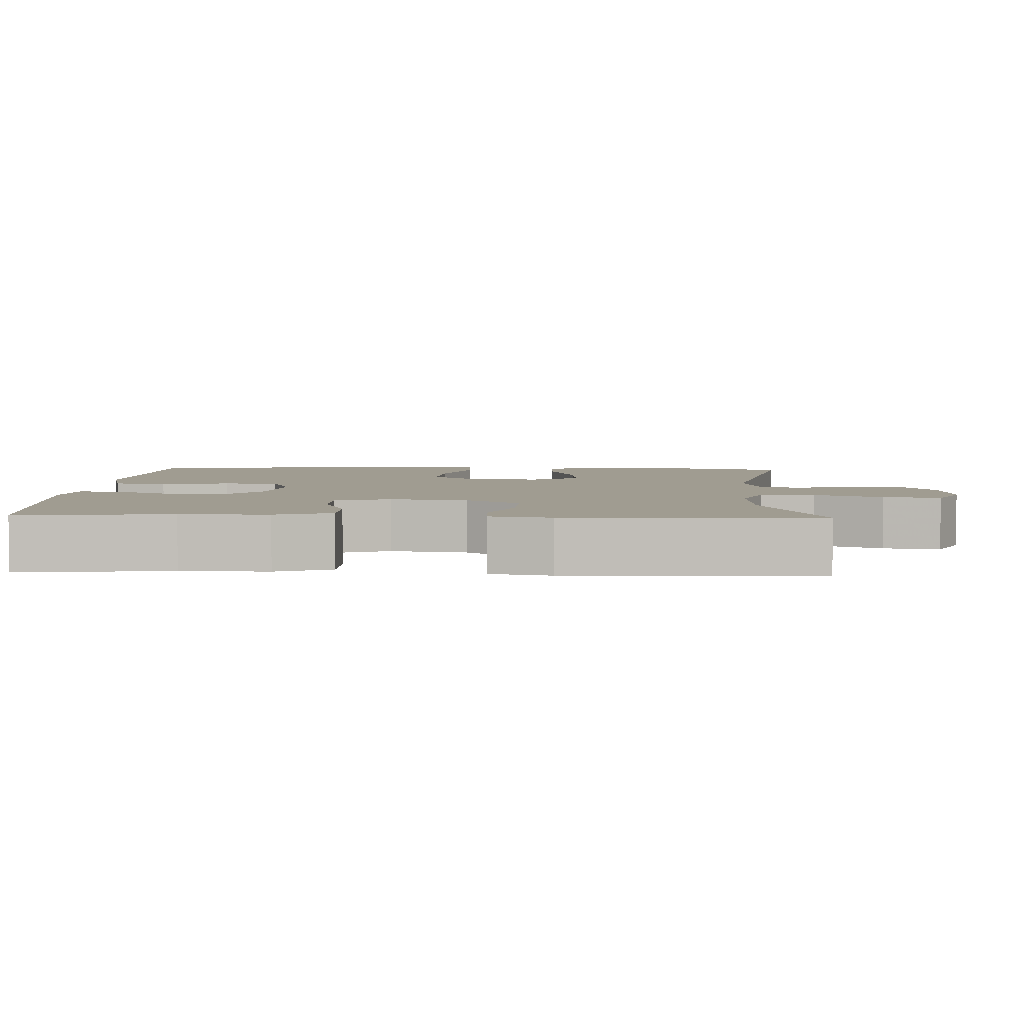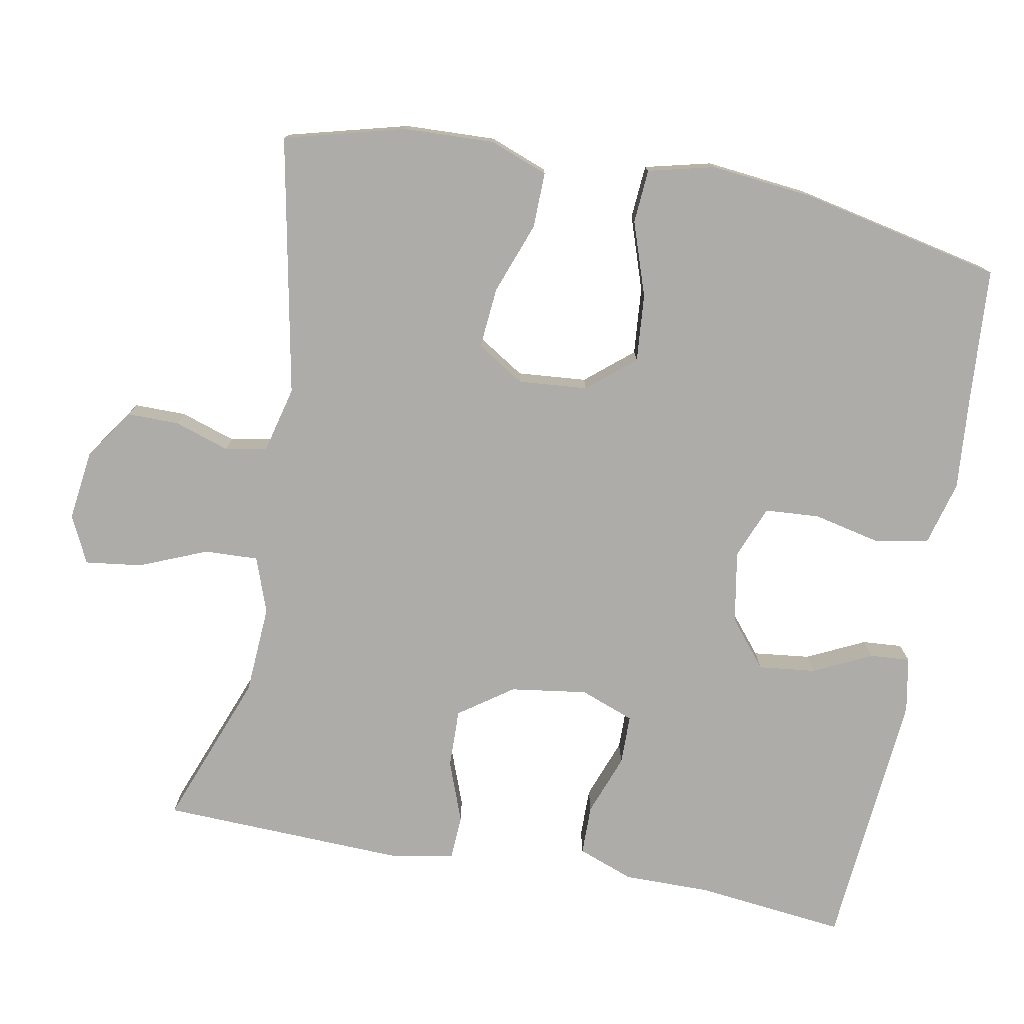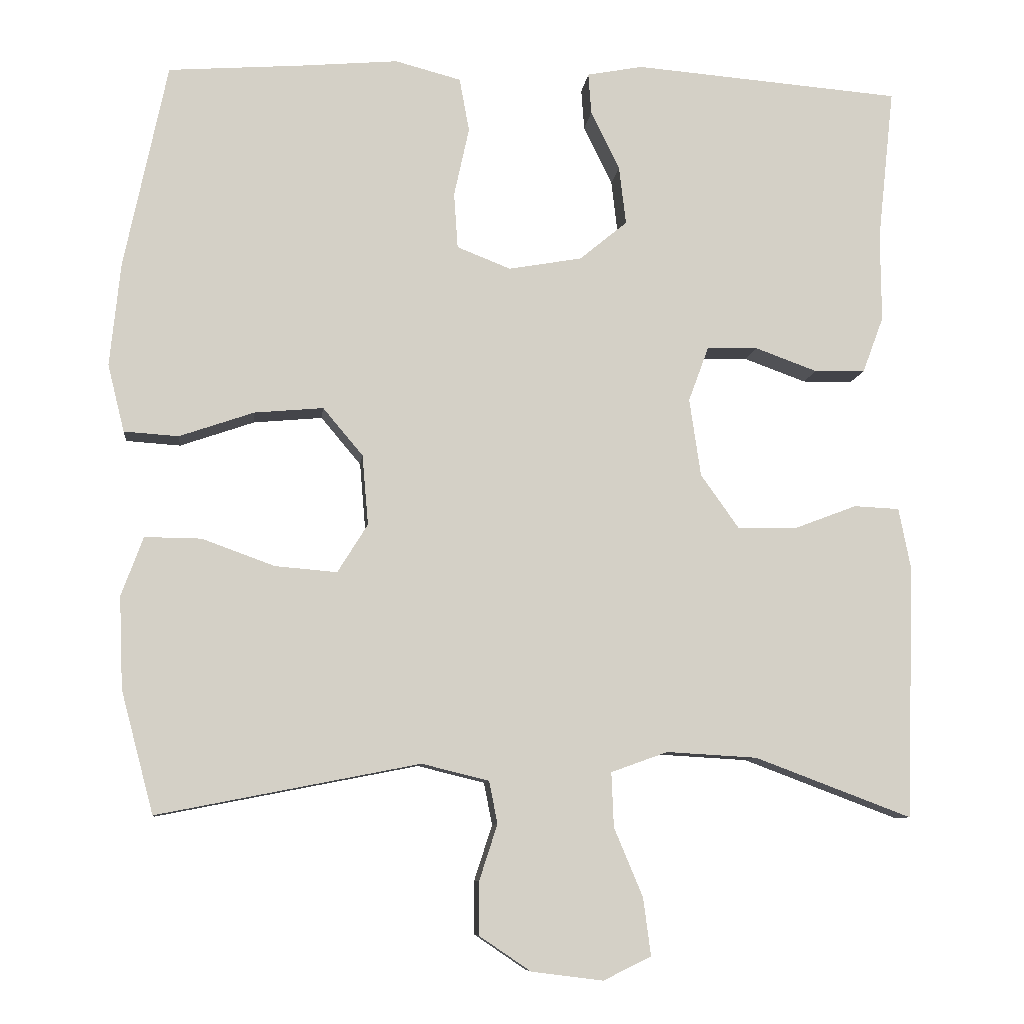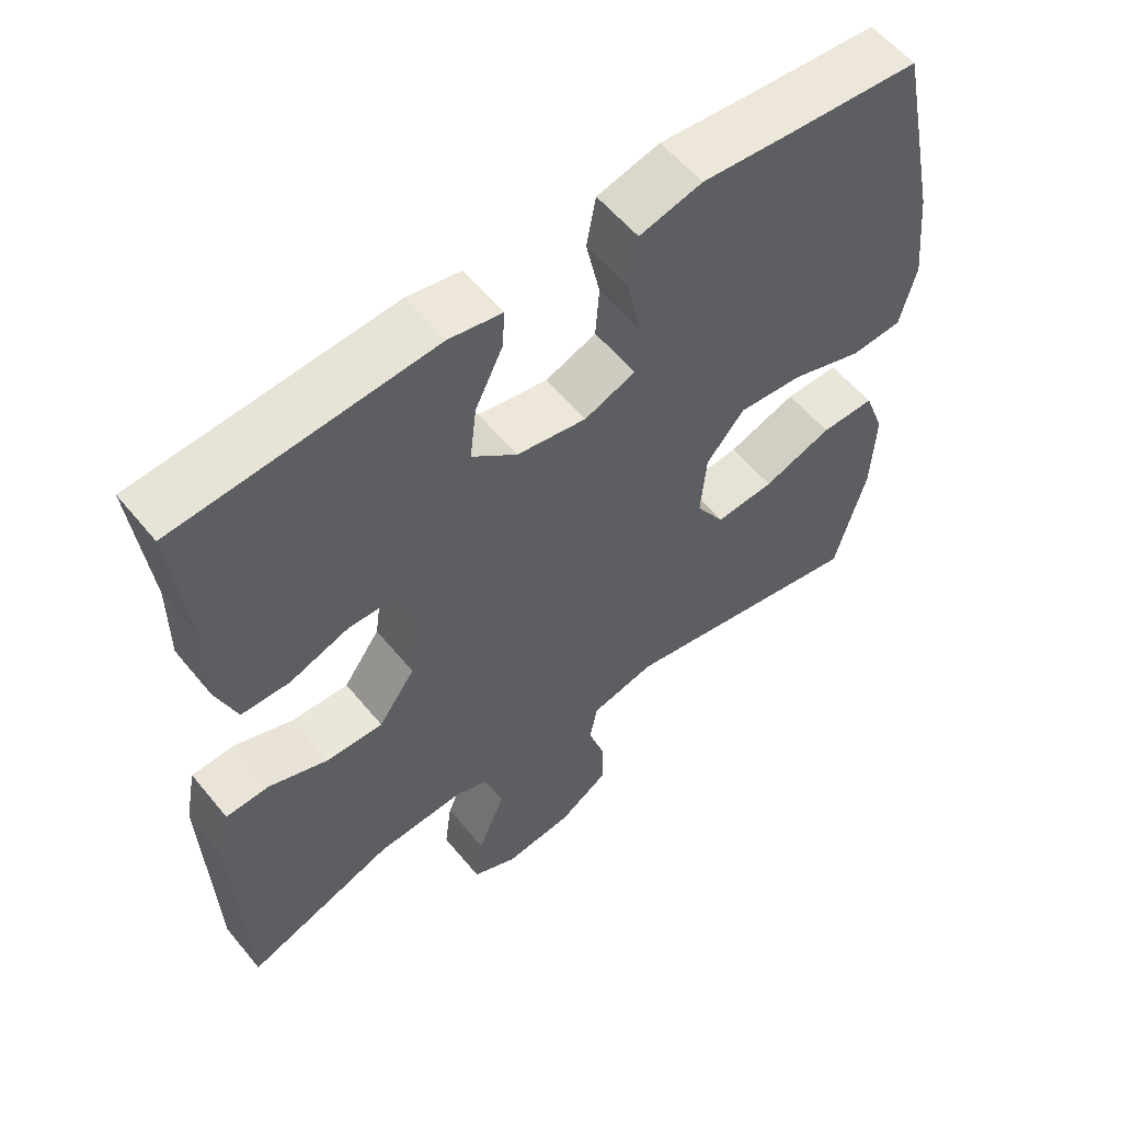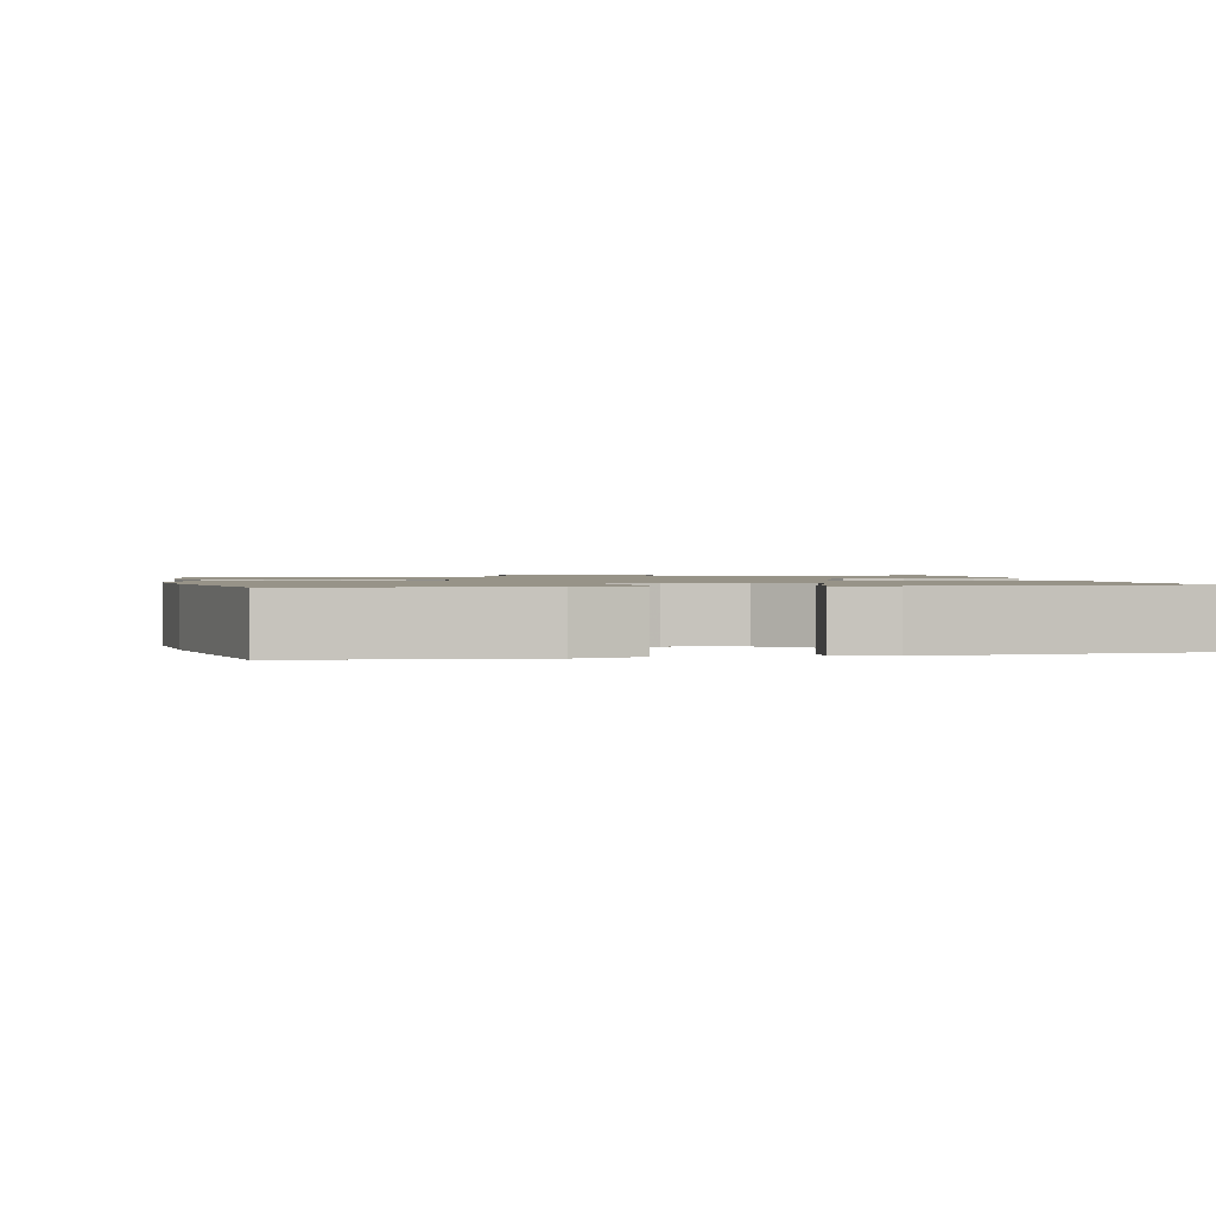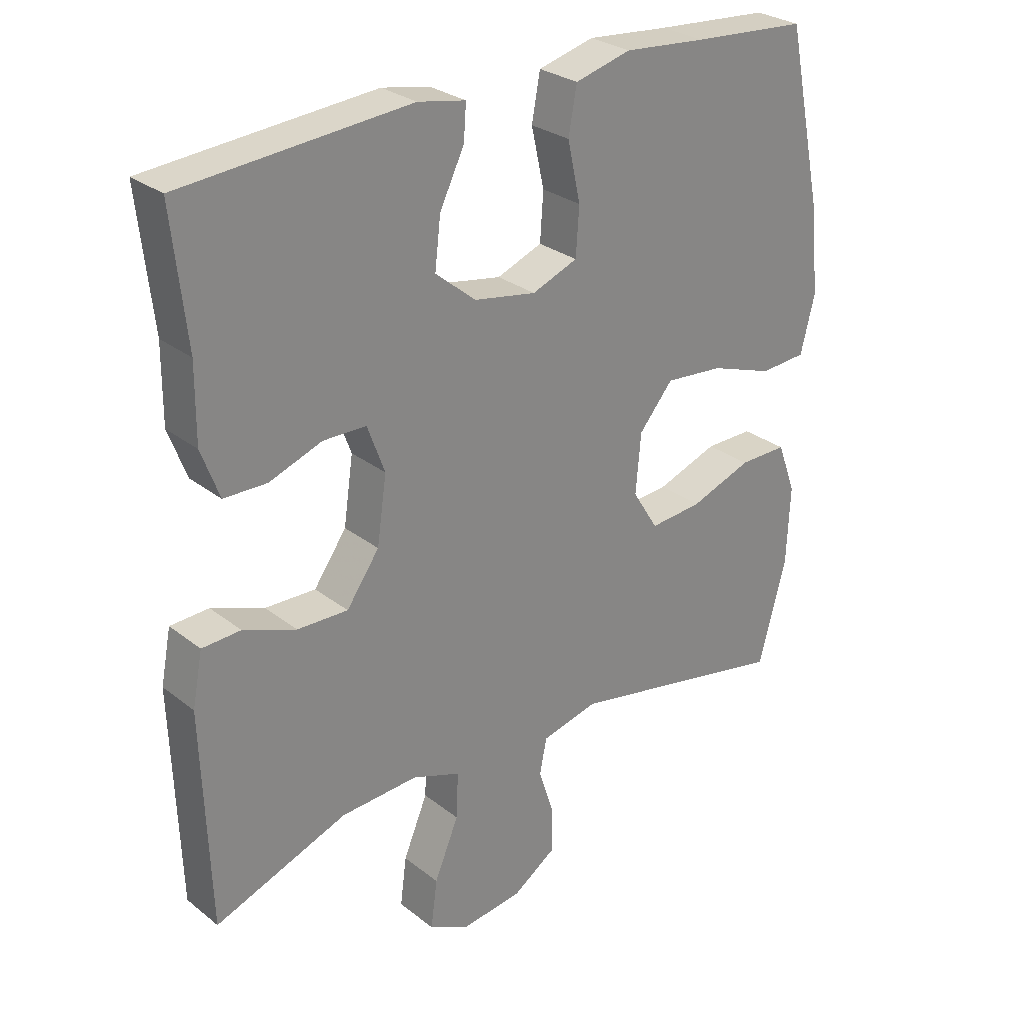
<metadata>
{"format":"obj","ext":"obj","renderer":"f3d","projection":"perspective","resolution":1024,"background":"white","views":[{"elev":4.4,"azim":92.5,"up":"+Y"},{"elev":-76.8,"azim":-100.7,"up":"+Y"},{"elev":-8.6,"azim":-6.3,"up":"+Z"},{"elev":57.1,"azim":141.1,"up":"+Z"},{"elev":1.3,"azim":-11.3,"up":"+Y"},{"elev":28.0,"azim":139.6,"up":"+Z"}]}
</metadata>
<code>
v -0.5 0.07 -0.5
v -0.543 0.07 -0.338
v -0.548 0.07 -0.216
v -0.519 0.07 -0.138
v -0.444 0.07 -0.139
v -0.348 0.07 -0.174
v -0.266 0.07 -0.181
v -0.226 0.07 -0.117
v -0.234 0.07 -0.024
v -0.287 0.07 0.039
v -0.378 0.07 0.031
v -0.477 0.07 -0.003
v -0.549 0.07 0.002
v -0.571 0.07 0.091
v -0.557 0.07 0.228
v -0.5 0.07 0.5
v -0.321 0.07 0.513
v -0.193 0.07 0.524
v -0.106 0.07 0.501
v -0.093 0.07 0.43
v -0.113 0.07 0.339
v -0.108 0.07 0.265
v -0.037 0.07 0.237
v 0.06 0.07 0.254
v 0.123 0.07 0.306
v 0.114 0.07 0.383
v 0.076 0.07 0.461
v 0.072 0.07 0.515
v 0.146 0.07 0.529
v 0.5 0.07 0.5
v 0.478 0.07 0.297
v 0.479 0.07 0.181
v 0.451 0.07 0.106
v 0.384 0.07 0.105
v 0.302 0.07 0.135
v 0.235 0.07 0.134
v 0.208 0.07 0.061
v 0.223 0.07 -0.042
v 0.274 0.07 -0.114
v 0.353 0.07 -0.112
v 0.435 0.07 -0.081
v 0.495 0.07 -0.084
v 0.511 0.07 -0.166
v 0.5 0.07 -0.5
v 0.293 0.07 -0.422
v 0.173 0.07 -0.415
v 0.098 0.07 -0.442
v 0.101 0.07 -0.514
v 0.139 0.07 -0.605
v 0.149 0.07 -0.681
v 0.086 0.07 -0.712
v -0.009 0.07 -0.7
v -0.077 0.07 -0.654
v -0.077 0.07 -0.584
v -0.053 0.07 -0.51
v -0.064 0.07 -0.454
v -0.153 0.07 -0.432
v -0.5 0 -0.5
v -0.543 0 -0.338
v -0.548 0 -0.216
v -0.519 0 -0.138
v -0.444 0 -0.139
v -0.348 0 -0.174
v -0.266 0 -0.181
v -0.226 0 -0.117
v -0.234 0 -0.024
v -0.287 0 0.039
v -0.378 0 0.031
v -0.477 0 -0.003
v -0.549 0 0.002
v -0.571 0 0.091
v -0.557 0 0.228
v -0.5 0 0.5
v -0.321 0 0.513
v -0.193 0 0.524
v -0.106 0 0.501
v -0.093 0 0.43
v -0.113 0 0.339
v -0.108 0 0.265
v -0.037 0 0.237
v 0.06 0 0.254
v 0.123 0 0.306
v 0.114 0 0.383
v 0.076 0 0.461
v 0.072 0 0.515
v 0.146 0 0.529
v 0.5 0 0.5
v 0.478 0 0.297
v 0.479 0 0.181
v 0.451 0 0.106
v 0.384 0 0.105
v 0.302 0 0.135
v 0.235 0 0.134
v 0.208 0 0.061
v 0.223 0 -0.042
v 0.274 0 -0.114
v 0.353 0 -0.112
v 0.435 0 -0.081
v 0.495 0 -0.084
v 0.511 0 -0.166
v 0.5 0 -0.5
v 0.293 0 -0.422
v 0.173 0 -0.415
v 0.098 0 -0.442
v 0.101 0 -0.514
v 0.139 0 -0.605
v 0.149 0 -0.681
v 0.086 0 -0.712
v -0.009 0 -0.7
v -0.077 0 -0.654
v -0.077 0 -0.584
v -0.053 0 -0.51
v -0.064 0 -0.454
v -0.153 0 -0.432
f 53 54 55
f 52 53 55
f 51 52 55
f 50 51 55
f 49 50 55
f 48 49 55
f 47 48 55 56
f 46 47 56 57
f 43 44 45
f 42 43 45
f 41 42 45
f 40 41 45
f 39 40 45 46
f 38 39 46 57
f 33 34 35
f 32 33 35
f 31 32 35
f 30 31 35
f 29 30 35
f 28 29 35
f 27 28 35
f 26 27 35
f 25 26 35 36
f 24 25 36 37
f 19 20 21
f 18 19 21
f 17 18 21
f 17 21 22
f 16 17 22
f 15 16 22
f 14 15 22
f 13 14 22
f 12 13 22
f 11 12 22
f 10 11 22 23
f 4 5 6
f 3 4 6
f 2 3 6
f 1 2 6
f 57 1 6
f 57 6 7
f 38 57 7 8
f 24 37 38
f 23 24 38
f 10 23 38
f 9 10 38
f 8 9 38
f 112 111 110
f 112 110 109
f 112 109 108
f 112 108 107
f 112 107 106
f 112 106 105
f 113 112 105 104
f 114 113 104 103
f 102 101 100
f 102 100 99
f 102 99 98
f 102 98 97
f 103 102 97 96
f 114 103 96 95
f 92 91 90
f 92 90 89
f 92 89 88
f 92 88 87
f 92 87 86
f 92 86 85
f 92 85 84
f 92 84 83
f 93 92 83 82
f 94 93 82 81
f 78 77 76
f 78 76 75
f 78 75 74
f 79 78 74
f 79 74 73
f 79 73 72
f 79 72 71
f 79 71 70
f 79 70 69
f 79 69 68
f 80 79 68 67
f 63 62 61
f 63 61 60
f 63 60 59
f 63 59 58
f 63 58 114
f 64 63 114
f 65 64 114 95
f 95 94 81
f 95 81 80
f 95 80 67
f 95 67 66
f 95 66 65
f 1 58 59 2
f 2 59 60 3
f 3 60 61 4
f 4 61 62 5
f 5 62 63 6
f 6 63 64 7
f 7 64 65 8
f 8 65 66 9
f 9 66 67 10
f 10 67 68 11
f 11 68 69 12
f 12 69 70 13
f 13 70 71 14
f 14 71 72 15
f 15 72 73 16
f 16 73 74 17
f 17 74 75 18
f 18 75 76 19
f 19 76 77 20
f 20 77 78 21
f 21 78 79 22
f 22 79 80 23
f 23 80 81 24
f 24 81 82 25
f 25 82 83 26
f 26 83 84 27
f 27 84 85 28
f 28 85 86 29
f 29 86 87 30
f 30 87 88 31
f 31 88 89 32
f 32 89 90 33
f 33 90 91 34
f 34 91 92 35
f 35 92 93 36
f 36 93 94 37
f 37 94 95 38
f 38 95 96 39
f 39 96 97 40
f 40 97 98 41
f 41 98 99 42
f 42 99 100 43
f 43 100 101 44
f 44 101 102 45
f 45 102 103 46
f 46 103 104 47
f 47 104 105 48
f 48 105 106 49
f 49 106 107 50
f 50 107 108 51
f 51 108 109 52
f 52 109 110 53
f 53 110 111 54
f 54 111 112 55
f 55 112 113 56
f 56 113 114 57
f 57 114 58 1

</code>
